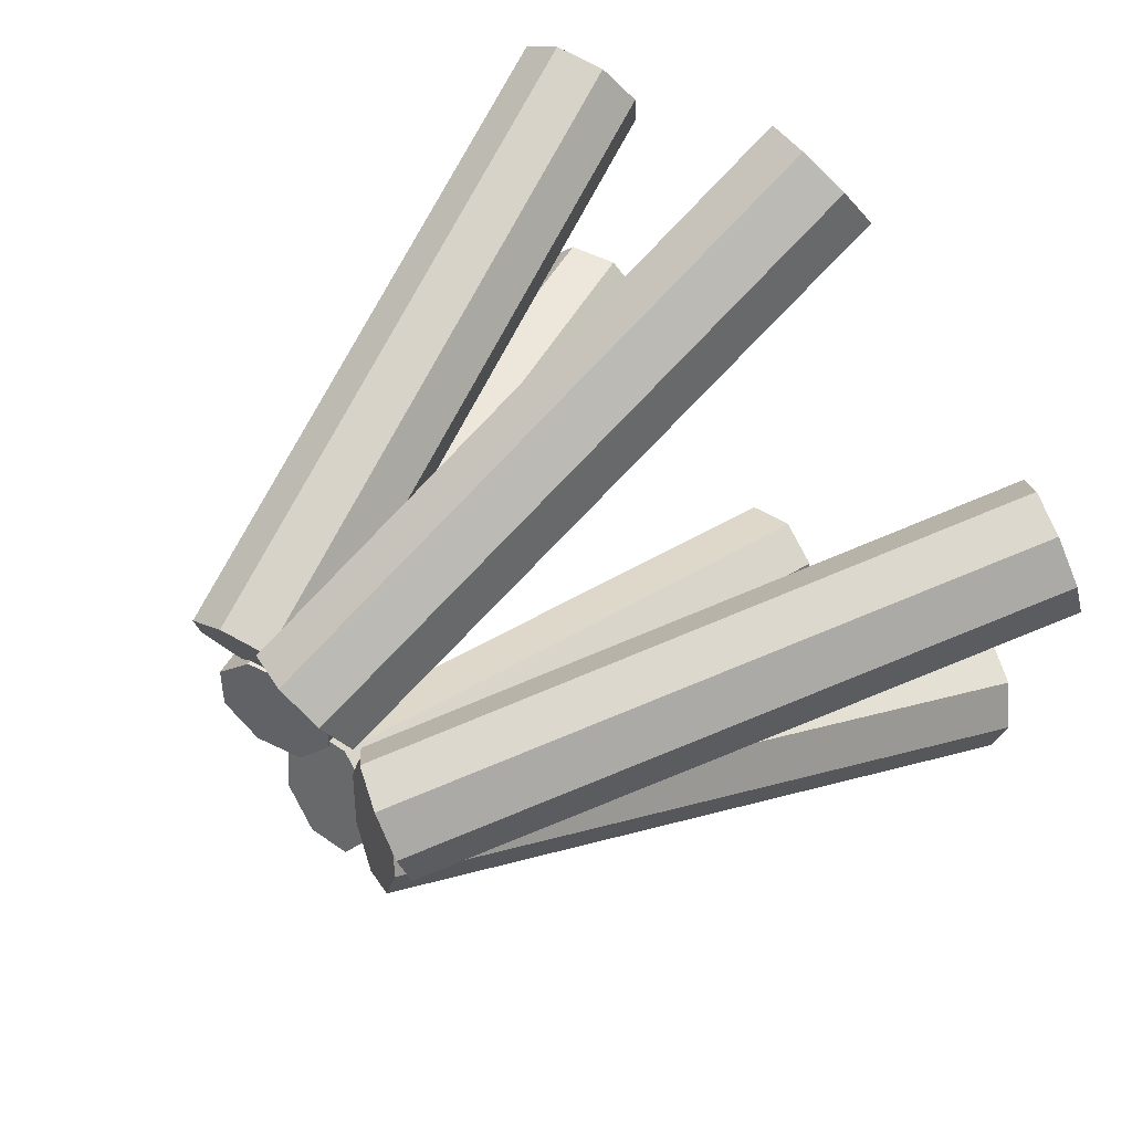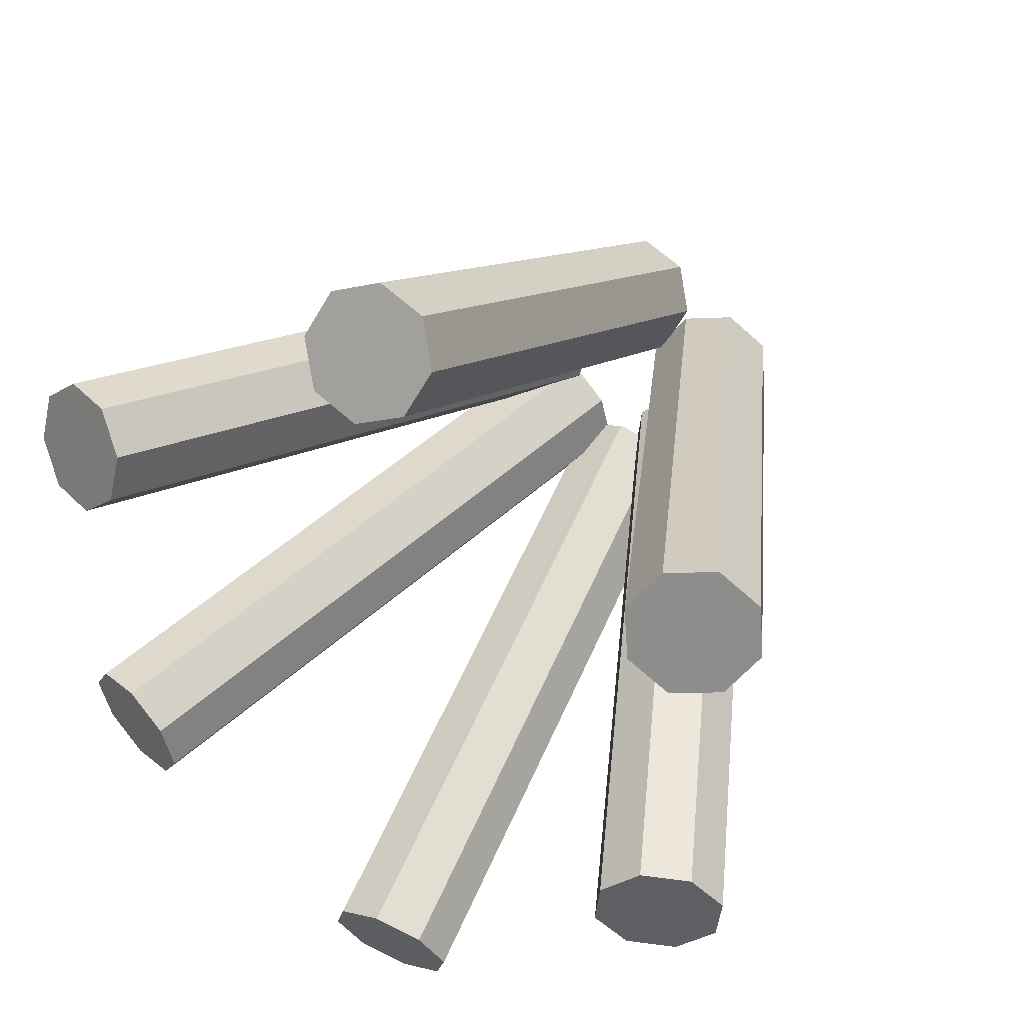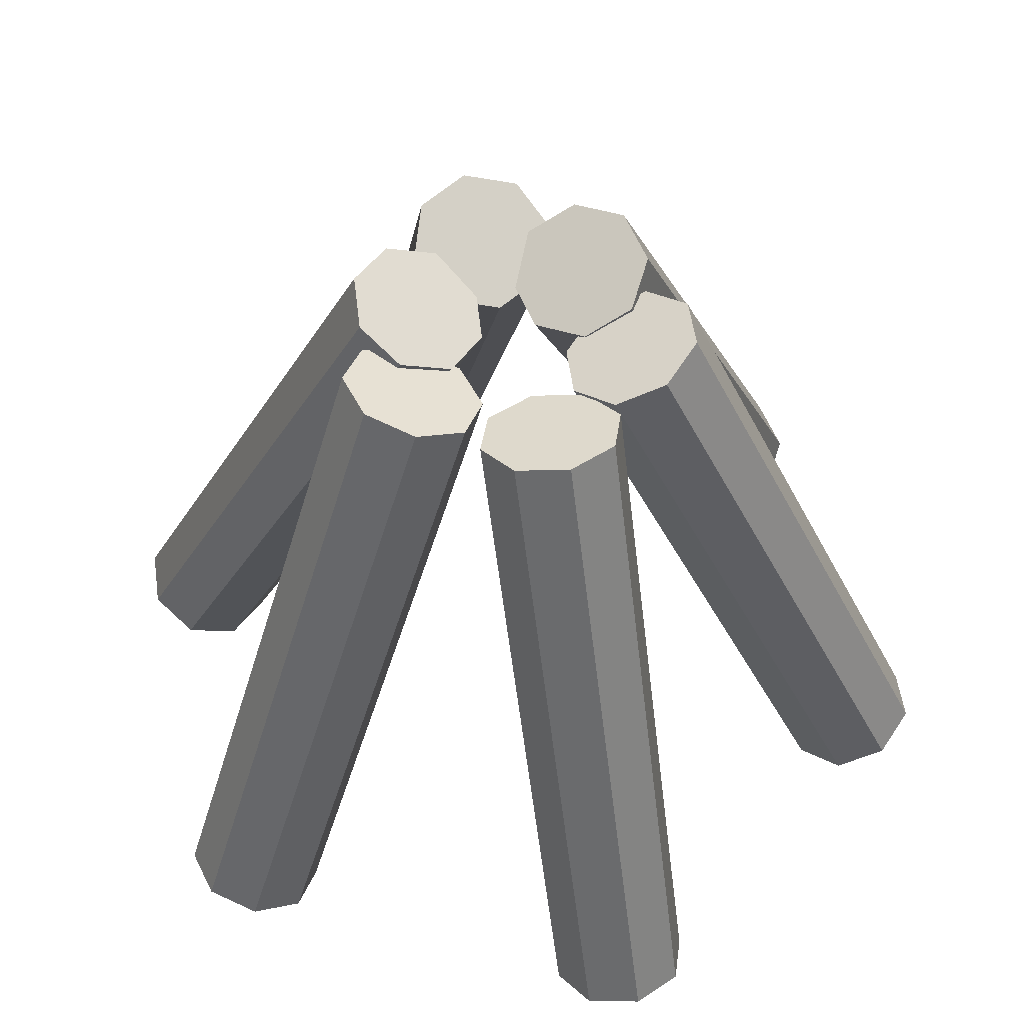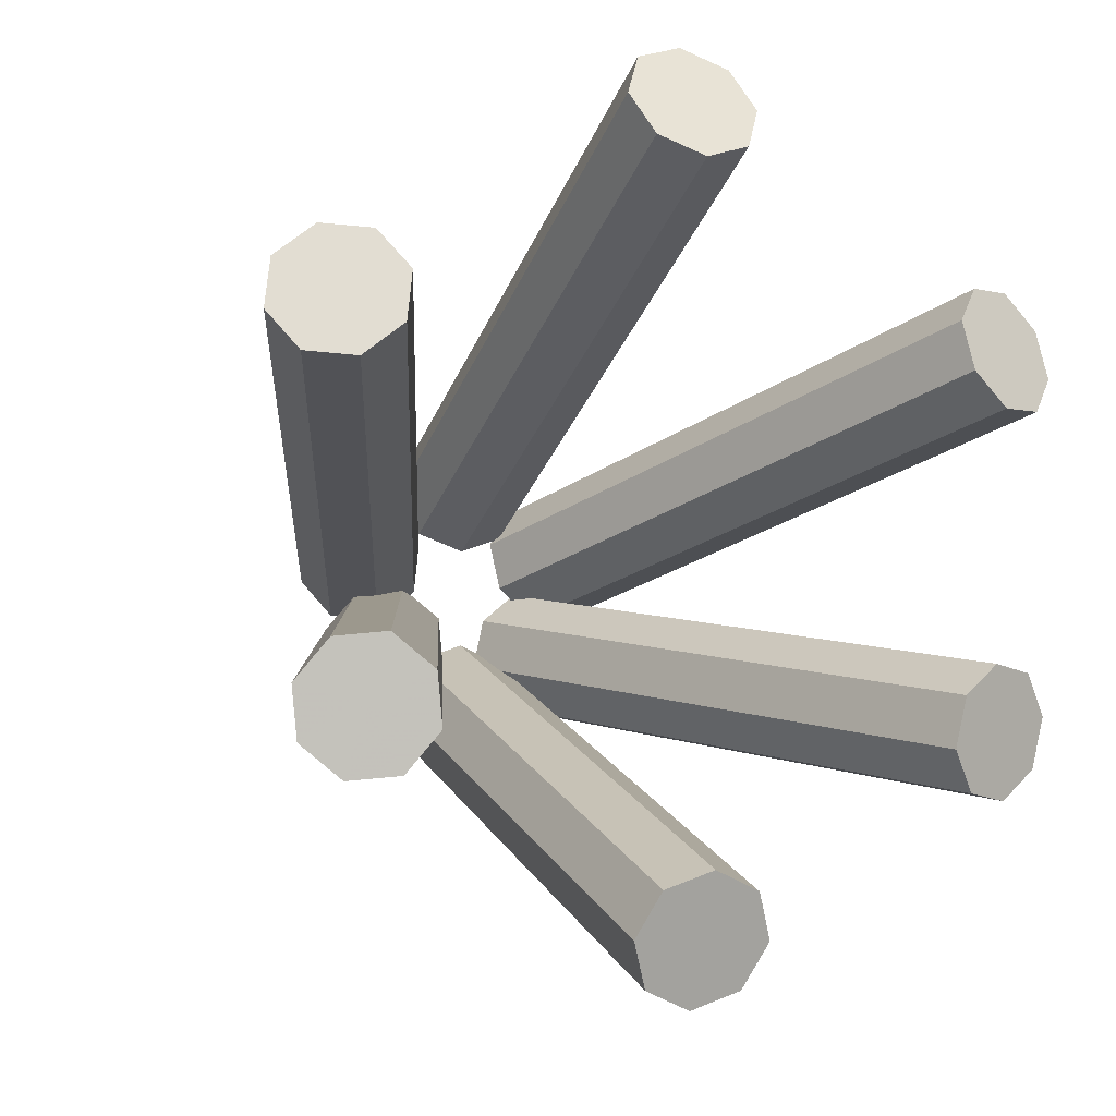
<metadata>
{"format":"obj","ext":"obj","renderer":"f3d","projection":"perspective","resolution":1024,"background":"white","views":[{"elev":63.1,"azim":-129.9,"up":"+Z"},{"elev":37.0,"azim":26.8,"up":"+Z"},{"elev":58.4,"azim":-16.4,"up":"+Y"},{"elev":-8.9,"azim":-23.6,"up":"+Z"}]}
</metadata>
<code>
v  1.152 16.08 -2.496
v  -0.0594 16.56 -3.607
v  1.654 16.56 -3.607
v  -0.0594 15.88 -2.036
v  -1.271 16.08 -2.496
v  -1.772 16.56 -3.607
v  -1.271 17.04 -4.718
v  -0.0594 17.24 -5.178
v  1.152 17.04 -4.718
v  1.152 12.94 -3.862
v  1.654 13.42 -4.973
v  -0.0594 12.73 -3.402
v  -1.271 12.94 -3.862
v  -1.772 13.42 -4.973
v  -1.271 13.9 -6.084
v  -0.0594 14.1 -6.544
v  1.152 13.9 -6.084
v  1.152 9.793 -5.229
v  1.654 10.28 -6.339
v  -0.0594 9.593 -4.768
v  -1.271 9.793 -5.229
v  -1.772 10.28 -6.339
v  -1.271 10.76 -7.45
v  -0.0594 10.96 -7.91
v  1.152 10.76 -7.45
v  1.152 6.651 -6.595
v  1.654 7.134 -7.706
v  -0.0594 6.451 -6.135
v  -1.271 6.651 -6.595
v  -1.772 7.134 -7.706
v  -1.271 7.617 -8.816
v  -0.0594 7.817 -9.277
v  1.152 7.617 -8.816
v  1.152 3.509 -7.961
v  1.654 3.992 -9.072
v  -0.0594 3.309 -7.501
v  -1.271 3.509 -7.961
v  -1.772 3.992 -9.072
v  -1.271 4.475 -10.18
v  -0.0594 4.675 -10.64
v  1.152 4.475 -10.18
v  1.152 0.3671 -9.327
v  1.654 0.8501 -10.44
v  -0.0594 0.1671 -8.867
v  -1.271 0.3671 -9.327
v  -1.772 0.8501 -10.44
v  -1.271 1.333 -11.55
v  -0.0594 1.533 -12.01
v  1.152 1.333 -11.55
v  -0.0594 0.8501 -10.44
g Cylinder01
f 1 2 3
f 4 2 1
f 5 2 4
f 6 2 5
f 7 2 6
f 8 2 7
f 9 2 8
f 3 2 9
f 10 3 11
f 1 3 10
f 12 1 10
f 4 1 12
f 13 4 12
f 5 4 13
f 14 5 13
f 6 5 14
f 15 6 14
f 7 6 15
f 16 7 15
f 8 7 16
f 17 8 16
f 9 8 17
f 11 9 17
f 3 9 11
f 18 11 19
f 10 11 18
f 20 10 18
f 12 10 20
f 21 12 20
f 13 12 21
f 22 13 21
f 14 13 22
f 23 14 22
f 15 14 23
f 24 15 23
f 16 15 24
f 25 16 24
f 17 16 25
f 19 17 25
f 11 17 19
f 26 19 27
f 18 19 26
f 28 18 26
f 20 18 28
f 29 20 28
f 21 20 29
f 30 21 29
f 22 21 30
f 31 22 30
f 23 22 31
f 32 23 31
f 24 23 32
f 33 24 32
f 25 24 33
f 27 25 33
f 19 25 27
f 34 27 35
f 26 27 34
f 36 26 34
f 28 26 36
f 37 28 36
f 29 28 37
f 38 29 37
f 30 29 38
f 39 30 38
f 31 30 39
f 40 31 39
f 32 31 40
f 41 32 40
f 33 32 41
f 35 33 41
f 27 33 35
f 42 35 43
f 34 35 42
f 44 34 42
f 36 34 44
f 45 36 44
f 37 36 45
f 46 37 45
f 38 37 46
f 47 38 46
f 39 38 47
f 48 39 47
f 40 39 48
f 49 40 48
f 41 40 49
f 43 41 49
f 35 41 43
f 43 50 42
f 42 50 44
f 44 50 45
f 45 50 46
f 46 50 47
f 47 50 48
f 48 50 49
f 49 50 43
v  -0.5182 16.06 -2.581
v  -2.082 16.56 -2.09
v  -1.226 16.55 -3.574
v  -0.7269 15.87 -1.302
v  -1.73 16.08 -0.4834
v  -2.939 16.57 -0.6065
v  -3.646 17.06 -1.599
v  -3.438 17.25 -2.878
v  -2.435 17.04 -3.697
v  -1.725 12.93 -3.251
v  -2.433 13.41 -4.243
v  -1.934 12.73 -1.971
v  -2.936 12.95 -1.153
v  -4.146 13.44 -1.276
v  -4.853 13.92 -2.268
v  -4.644 14.11 -3.548
v  -3.642 13.9 -4.366
v  -2.932 9.791 -3.92
v  -3.639 10.28 -4.912
v  -3.14 9.598 -2.64
v  -4.143 9.809 -1.822
v  -5.352 10.3 -1.945
v  -6.06 10.79 -2.937
v  -5.851 10.98 -4.217
v  -4.848 10.77 -5.035
v  -4.139 6.655 -4.59
v  -4.846 7.139 -5.582
v  -4.347 6.462 -3.31
v  -5.35 6.674 -2.492
v  -6.559 7.165 -2.615
v  -7.267 7.649 -3.607
v  -7.058 7.842 -4.887
v  -6.055 7.631 -5.705
v  -5.346 3.519 -5.259
v  -6.053 4.003 -6.251
v  -5.554 3.326 -3.979
v  -6.557 3.538 -3.161
v  -7.766 4.029 -3.284
v  -8.473 4.513 -4.276
v  -8.265 4.706 -5.556
v  -7.262 4.495 -6.374
v  -6.552 0.3835 -5.928
v  -7.26 0.8676 -6.921
v  -6.761 0.1906 -4.649
v  -7.764 0.4019 -3.831
v  -8.973 0.8935 -3.954
v  -9.68 1.377 -4.946
v  -9.472 1.571 -6.226
v  -8.469 1.359 -7.044
v  -8.116 0.8805 -5.437
g Cylinder02
f 51 52 53
f 54 52 51
f 55 52 54
f 56 52 55
f 57 52 56
f 58 52 57
f 59 52 58
f 53 52 59
f 60 53 61
f 51 53 60
f 62 51 60
f 54 51 62
f 63 54 62
f 55 54 63
f 64 55 63
f 56 55 64
f 65 56 64
f 57 56 65
f 66 57 65
f 58 57 66
f 67 58 66
f 59 58 67
f 61 59 67
f 53 59 61
f 68 61 69
f 60 61 68
f 70 60 68
f 62 60 70
f 71 62 70
f 63 62 71
f 72 63 71
f 64 63 72
f 73 64 72
f 65 64 73
f 74 65 73
f 66 65 74
f 75 66 74
f 67 66 75
f 69 67 75
f 61 67 69
f 76 69 77
f 68 69 76
f 78 68 76
f 70 68 78
f 79 70 78
f 71 70 79
f 80 71 79
f 72 71 80
f 81 72 80
f 73 72 81
f 82 73 81
f 74 73 82
f 83 74 82
f 75 74 83
f 77 75 83
f 69 75 77
f 84 77 85
f 76 77 84
f 86 76 84
f 78 76 86
f 87 78 86
f 79 78 87
f 88 79 87
f 80 79 88
f 89 80 88
f 81 80 89
f 90 81 89
f 82 81 90
f 91 82 90
f 83 82 91
f 85 83 91
f 77 83 85
f 92 85 93
f 84 85 92
f 94 84 92
f 86 84 94
f 95 86 94
f 87 86 95
f 96 87 95
f 88 87 96
f 97 88 96
f 89 88 97
f 98 89 97
f 90 89 98
f 99 90 98
f 91 90 99
f 93 91 99
f 85 91 93
f 93 100 92
f 92 100 94
f 94 100 95
f 95 100 96
f 96 100 97
f 97 100 98
f 98 100 99
f 99 100 93
v  -2.488 16.05 -1.412
v  -2.841 16.56 0.1857
v  -3.697 16.55 -1.298
v  -1.485 15.86 -0.5907
v  -1.277 16.07 0.6857
v  -1.984 16.57 1.669
v  -3.193 17.07 1.784
v  -4.196 17.26 0.962
v  -4.405 17.05 -0.3143
v  -3.695 12.93 -0.6882
v  -4.904 13.42 -0.5738
v  -2.692 12.73 0.1334
v  -2.484 12.95 1.41
v  -3.191 13.45 2.393
v  -4.4 13.94 2.508
v  -5.403 14.14 1.686
v  -5.612 13.92 0.4097
v  -4.902 9.806 0.0358
v  -6.111 10.3 0.1503
v  -3.899 9.609 0.8574
v  -3.69 9.824 2.134
v  -4.398 10.33 3.117
v  -5.607 10.82 3.232
v  -6.61 11.02 2.41
v  -6.818 10.8 1.134
v  -6.109 6.682 0.7599
v  -7.318 7.176 0.8743
v  -5.106 6.485 1.581
v  -4.897 6.7 2.858
v  -5.605 7.202 3.841
v  -6.814 7.696 3.956
v  -7.816 7.892 3.134
v  -8.025 7.677 1.858
v  -7.315 3.558 1.484
v  -8.525 4.052 1.598
v  -6.313 3.361 2.305
v  -6.104 3.577 3.582
v  -6.811 4.078 4.565
v  -8.021 4.572 4.68
v  -9.023 4.769 3.858
v  -9.232 4.553 2.582
v  -8.522 0.4347 2.208
v  -9.731 0.9284 2.322
v  -7.52 0.2378 3.03
v  -7.311 0.453 4.306
v  -8.018 0.9543 5.29
v  -9.228 1.448 5.404
v  -10.23 1.645 4.582
v  -10.44 1.43 3.306
v  -8.875 0.9413 3.806
g Cylinder03
f 101 102 103
f 104 102 101
f 105 102 104
f 106 102 105
f 107 102 106
f 108 102 107
f 109 102 108
f 103 102 109
f 110 103 111
f 101 103 110
f 112 101 110
f 104 101 112
f 113 104 112
f 105 104 113
f 114 105 113
f 106 105 114
f 115 106 114
f 107 106 115
f 116 107 115
f 108 107 116
f 117 108 116
f 109 108 117
f 111 109 117
f 103 109 111
f 118 111 119
f 110 111 118
f 120 110 118
f 112 110 120
f 121 112 120
f 113 112 121
f 122 113 121
f 114 113 122
f 123 114 122
f 115 114 123
f 124 115 123
f 116 115 124
f 125 116 124
f 117 116 125
f 119 117 125
f 111 117 119
f 126 119 127
f 118 119 126
f 128 118 126
f 120 118 128
f 129 120 128
f 121 120 129
f 130 121 129
f 122 121 130
f 131 122 130
f 123 122 131
f 132 123 131
f 124 123 132
f 133 124 132
f 125 124 133
f 127 125 133
f 119 125 127
f 134 127 135
f 126 127 134
f 136 126 134
f 128 126 136
f 137 128 136
f 129 128 137
f 138 129 137
f 130 129 138
f 139 130 138
f 131 130 139
f 140 131 139
f 132 131 140
f 141 132 140
f 133 132 141
f 135 133 141
f 127 133 135
f 142 135 143
f 134 135 142
f 144 134 142
f 136 134 144
f 145 136 144
f 137 136 145
f 146 137 145
f 138 137 146
f 147 138 146
f 139 138 147
f 148 139 147
f 140 139 148
f 149 140 148
f 141 140 149
f 143 141 149
f 135 141 143
f 143 150 142
f 142 150 144
f 144 150 145
f 145 150 146
f 146 150 147
f 147 150 148
f 148 150 149
f 149 150 143
v  -1.271 16.06 1.106
v  -0.0594 16.56 2.208
v  -1.772 16.56 2.208
v  -0.0594 15.85 0.6497
v  1.152 16.06 1.106
v  1.654 16.56 2.208
v  1.152 17.06 3.311
v  -0.0594 17.27 3.767
v  -1.271 17.06 3.311
v  -1.271 12.94 2.527
v  -1.772 13.44 3.629
v  -0.0594 12.73 2.071
v  1.152 12.94 2.527
v  1.654 13.44 3.629
v  1.152 13.94 4.731
v  -0.0594 14.15 5.188
v  -1.271 13.94 4.731
v  -1.271 9.822 3.948
v  -1.772 10.32 5.05
v  -0.0594 9.614 3.491
v  1.152 9.822 3.948
v  1.654 10.32 5.05
v  1.152 10.83 6.152
v  -0.0594 11.04 6.609
v  -1.271 10.83 6.152
v  -1.271 6.705 5.369
v  -1.772 7.207 6.471
v  -0.0594 6.497 4.912
v  1.152 6.705 5.369
v  1.654 7.207 6.471
v  1.152 7.709 7.573
v  -0.0594 7.918 8.03
v  -1.271 7.709 7.573
v  -1.271 3.587 6.789
v  -1.772 4.089 7.892
v  -0.0594 3.379 6.333
v  1.152 3.587 6.789
v  1.654 4.089 7.892
v  1.152 4.592 8.994
v  -0.0594 4.8 9.45
v  -1.271 4.592 8.994
v  -1.271 0.4694 8.21
v  -1.772 0.9718 9.312
v  -0.0594 0.2614 7.754
v  1.152 0.4694 8.21
v  1.654 0.9718 9.312
v  1.152 1.474 10.41
v  -0.0594 1.682 10.87
v  -1.271 1.474 10.41
v  -0.0594 0.9718 9.312
g Cylinder04
f 151 152 153
f 154 152 151
f 155 152 154
f 156 152 155
f 157 152 156
f 158 152 157
f 159 152 158
f 153 152 159
f 160 153 161
f 151 153 160
f 162 151 160
f 154 151 162
f 163 154 162
f 155 154 163
f 164 155 163
f 156 155 164
f 165 156 164
f 157 156 165
f 166 157 165
f 158 157 166
f 167 158 166
f 159 158 167
f 161 159 167
f 153 159 161
f 168 161 169
f 160 161 168
f 170 160 168
f 162 160 170
f 171 162 170
f 163 162 171
f 172 163 171
f 164 163 172
f 173 164 172
f 165 164 173
f 174 165 173
f 166 165 174
f 175 166 174
f 167 166 175
f 169 167 175
f 161 167 169
f 176 169 177
f 168 169 176
f 178 168 176
f 170 168 178
f 179 170 178
f 171 170 179
f 180 171 179
f 172 171 180
f 181 172 180
f 173 172 181
f 182 173 181
f 174 173 182
f 183 174 182
f 175 174 183
f 177 175 183
f 169 175 177
f 184 177 185
f 176 177 184
f 186 176 184
f 178 176 186
f 187 178 186
f 179 178 187
f 188 179 187
f 180 179 188
f 189 180 188
f 181 180 189
f 190 181 189
f 182 181 190
f 191 182 190
f 183 182 191
f 185 183 191
f 177 183 185
f 192 185 193
f 184 185 192
f 194 184 192
f 186 184 194
f 195 186 194
f 187 186 195
f 196 187 195
f 188 187 196
f 197 188 196
f 189 188 197
f 198 189 197
f 190 189 198
f 199 190 198
f 191 190 199
f 193 191 199
f 185 191 193
f 193 200 192
f 192 200 194
f 194 200 195
f 195 200 196
f 196 200 197
f 197 200 198
f 198 200 199
f 199 200 193
v  0.9052 16.07 0.9385
v  2.469 16.56 0.4385
v  1.613 16.57 1.922
v  1.114 15.86 -0.3378
v  2.116 16.05 -1.159
v  3.326 16.55 -1.045
v  4.033 17.05 -0.0615
v  3.825 17.26 1.215
v  2.822 17.07 2.037
v  2.112 12.95 1.663
v  2.82 13.45 2.646
v  2.321 12.73 0.3862
v  3.323 12.93 -0.4354
v  4.532 13.42 -0.3209
v  5.24 13.92 0.6626
v  5.031 14.14 1.939
v  4.029 13.94 2.761
v  3.319 9.824 2.387
v  4.026 10.33 3.37
v  3.527 9.609 1.11
v  4.53 9.806 0.2887
v  5.739 10.3 0.4031
v  6.447 10.8 1.387
v  6.238 11.02 2.663
v  5.236 10.82 3.485
v  4.526 6.7 3.111
v  5.233 7.202 4.094
v  4.734 6.485 1.834
v  5.737 6.682 1.013
v  6.946 7.176 1.127
v  7.654 7.677 2.111
v  7.445 7.892 3.387
v  6.442 7.696 4.209
v  5.732 3.577 3.835
v  6.44 4.078 4.818
v  5.941 3.361 2.558
v  6.944 3.558 1.737
v  8.153 4.052 1.851
v  8.861 4.553 2.835
v  8.652 4.769 4.111
v  7.649 4.572 4.933
v  6.939 0.453 4.559
v  7.647 0.9543 5.542
v  7.148 0.2378 3.282
v  8.151 0.4347 2.461
v  9.36 0.9284 2.575
v  10.07 1.43 3.559
v  9.859 1.645 4.835
v  8.856 1.448 5.657
v  8.503 0.9413 4.059
g Cylinder05
f 201 202 203
f 204 202 201
f 205 202 204
f 206 202 205
f 207 202 206
f 208 202 207
f 209 202 208
f 203 202 209
f 210 203 211
f 201 203 210
f 212 201 210
f 204 201 212
f 213 204 212
f 205 204 213
f 214 205 213
f 206 205 214
f 215 206 214
f 207 206 215
f 216 207 215
f 208 207 216
f 217 208 216
f 209 208 217
f 211 209 217
f 203 209 211
f 218 211 219
f 210 211 218
f 220 210 218
f 212 210 220
f 221 212 220
f 213 212 221
f 222 213 221
f 214 213 222
f 223 214 222
f 215 214 223
f 224 215 223
f 216 215 224
f 225 216 224
f 217 216 225
f 219 217 225
f 211 217 219
f 226 219 227
f 218 219 226
f 228 218 226
f 220 218 228
f 229 220 228
f 221 220 229
f 230 221 229
f 222 221 230
f 231 222 230
f 223 222 231
f 232 223 231
f 224 223 232
f 233 224 232
f 225 224 233
f 227 225 233
f 219 225 227
f 234 227 235
f 226 227 234
f 236 226 234
f 228 226 236
f 237 228 236
f 229 228 237
f 238 229 237
f 230 229 238
f 239 230 238
f 231 230 239
f 240 231 239
f 232 231 240
f 241 232 240
f 233 232 241
f 235 233 241
f 227 233 235
f 242 235 243
f 234 235 242
f 244 234 242
f 236 234 244
f 245 236 244
f 237 236 245
f 246 237 245
f 238 237 246
f 247 238 246
f 239 238 247
f 248 239 247
f 240 239 248
f 249 240 248
f 241 240 249
f 243 241 249
f 235 241 243
f 243 250 242
f 242 250 244
f 244 250 245
f 245 250 246
f 246 250 247
f 247 250 248
f 248 250 249
f 249 250 243
v  1.62 16.08 -0.4886
v  1.973 16.56 -2.095
v  2.83 16.57 -0.6117
v  0.6177 15.87 -1.307
v  0.409 16.06 -2.587
v  1.117 16.55 -3.579
v  2.326 17.04 -3.702
v  3.328 17.25 -2.884
v  3.537 17.06 -1.604
v  2.827 12.95 -1.158
v  4.036 13.44 -1.281
v  1.825 12.73 -1.976
v  1.616 12.93 -3.256
v  2.323 13.41 -4.248
v  3.533 13.9 -4.371
v  4.535 14.11 -3.553
v  4.744 13.92 -2.273
v  4.034 9.809 -1.827
v  5.243 10.3 -1.951
v  3.031 9.598 -2.646
v  2.823 9.791 -3.925
v  3.53 10.28 -4.918
v  4.739 10.77 -5.041
v  5.742 10.98 -4.223
v  5.951 10.79 -2.943
v  5.241 6.674 -2.497
v  6.45 7.165 -2.62
v  4.238 6.462 -3.315
v  4.029 6.655 -4.595
v  4.737 7.139 -5.587
v  5.946 7.631 -5.71
v  6.949 7.842 -4.892
v  7.158 7.649 -3.612
v  6.448 3.538 -3.166
v  7.657 4.029 -3.289
v  5.445 3.326 -3.984
v  5.236 3.519 -5.264
v  5.944 4.003 -6.256
v  7.153 4.495 -6.38
v  8.156 4.706 -5.561
v  8.364 4.513 -4.282
v  7.654 0.4019 -3.836
v  8.864 0.8935 -3.959
v  6.652 0.1906 -4.654
v  6.443 0.3835 -5.934
v  7.151 0.8676 -6.926
v  8.36 1.359 -7.049
v  9.363 1.571 -6.231
v  9.571 1.377 -4.951
v  8.007 0.8805 -5.442
g Cylinder06
f 251 252 253
f 254 252 251
f 255 252 254
f 256 252 255
f 257 252 256
f 258 252 257
f 259 252 258
f 253 252 259
f 260 253 261
f 251 253 260
f 262 251 260
f 254 251 262
f 263 254 262
f 255 254 263
f 264 255 263
f 256 255 264
f 265 256 264
f 257 256 265
f 266 257 265
f 258 257 266
f 267 258 266
f 259 258 267
f 261 259 267
f 253 259 261
f 268 261 269
f 260 261 268
f 270 260 268
f 262 260 270
f 271 262 270
f 263 262 271
f 272 263 271
f 264 263 272
f 273 264 272
f 265 264 273
f 274 265 273
f 266 265 274
f 275 266 274
f 267 266 275
f 269 267 275
f 261 267 269
f 276 269 277
f 268 269 276
f 278 268 276
f 270 268 278
f 279 270 278
f 271 270 279
f 280 271 279
f 272 271 280
f 281 272 280
f 273 272 281
f 282 273 281
f 274 273 282
f 283 274 282
f 275 274 283
f 277 275 283
f 269 275 277
f 284 277 285
f 276 277 284
f 286 276 284
f 278 276 286
f 287 278 286
f 279 278 287
f 288 279 287
f 280 279 288
f 289 280 288
f 281 280 289
f 290 281 289
f 282 281 290
f 291 282 290
f 283 282 291
f 285 283 291
f 277 283 285
f 292 285 293
f 284 285 292
f 294 284 292
f 286 284 294
f 295 286 294
f 287 286 295
f 296 287 295
f 288 287 296
f 297 288 296
f 289 288 297
f 298 289 297
f 290 289 298
f 299 290 298
f 291 290 299
f 293 291 299
f 285 291 293
f 293 300 292
f 292 300 294
f 294 300 295
f 295 300 296
f 296 300 297
f 297 300 298
f 298 300 299
f 299 300 293

</code>
